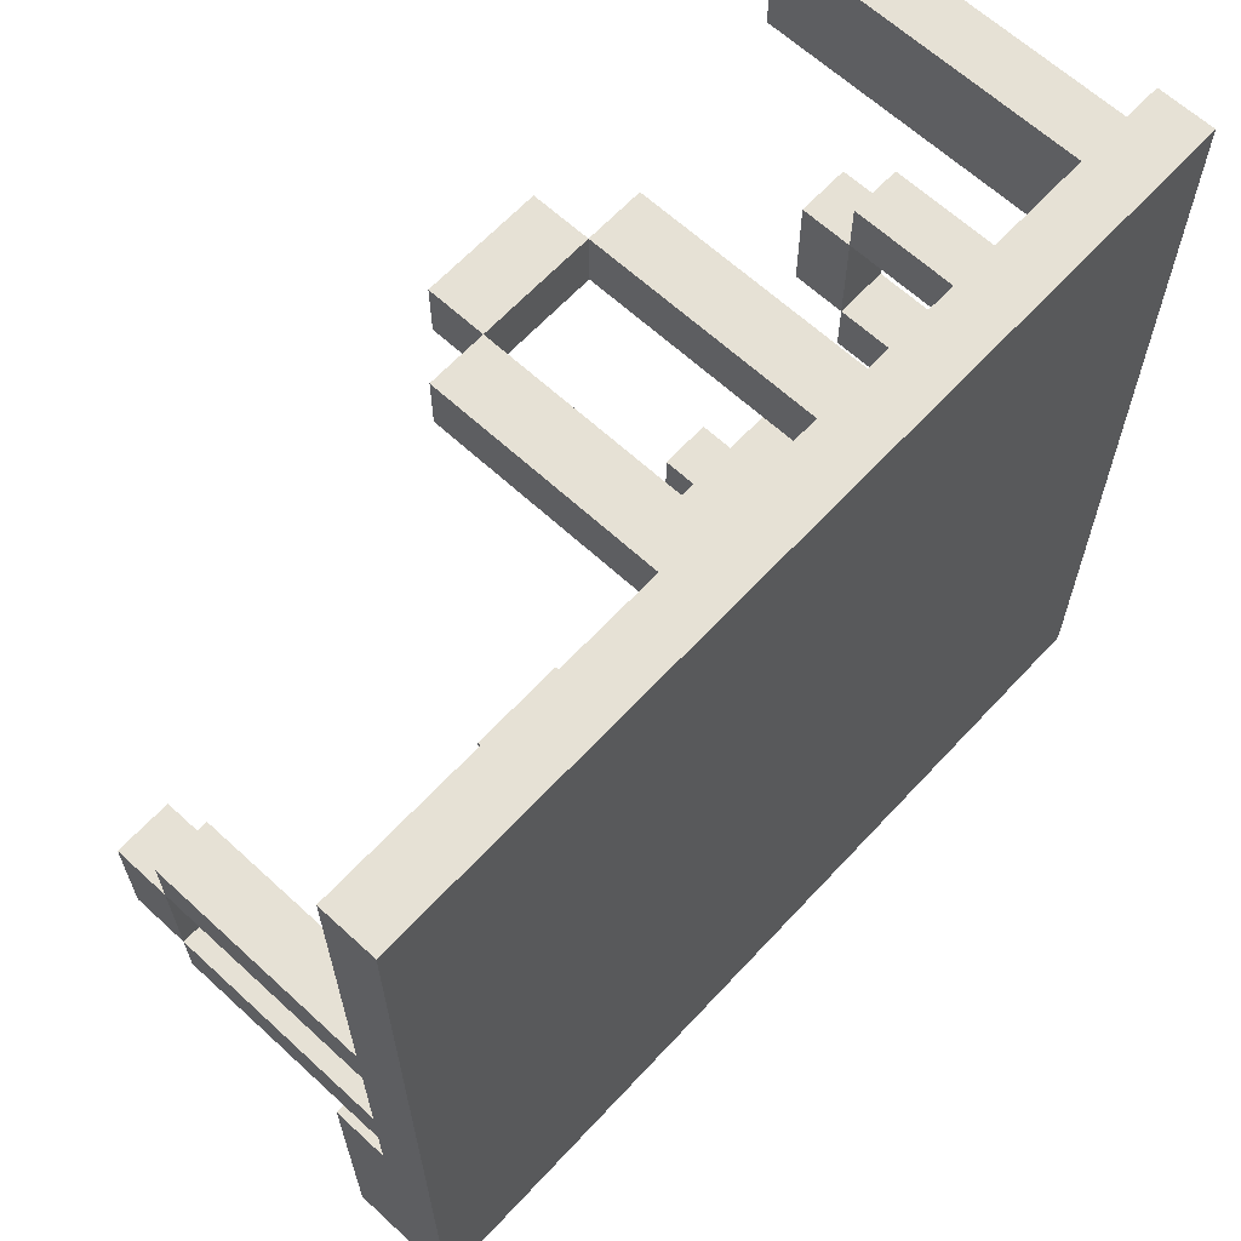
<metadata>
{"format":"obj","ext":"obj","renderer":"f3d","projection":"perspective","resolution":1024,"background":"white","views":[{"elev":64.4,"azim":-47.2,"up":"+Z"}]}
</metadata>
<code>
o
v -0.8 0 0.8
v -0.8 0 0.2
v -0.8 0 0.1
v -0.8 0 -0.1
v -0.8 0 -0.2
v -0.8 0 -0.8
v -0.8 0.1 0.8
v -0.8 0.1 0.2
v -0.8 0.1 0.1
v -0.8 0.1 -0.1
v -0.8 0.1 -0.2
v -0.8 0.1 -0.3
v -0.8 0.1 -0.8
v -0.8 0.2 -0.3
v -0.8 0.2 -0.8
v -0.8 0.5 0.2
v -0.8 0.5 0.1
v -0.8 0.5 -0.1
v -0.8 0.5 -0.2
v -0.8 0.6 0.1
v -0.8 0.6 -0.1
v -0.6 0.1 -0.4
v -0.6 0.1 -0.8
v -0.6 0.2 -0.4
v -0.6 0.2 -0.8
v -0.4 0.1 -0.6
v -0.4 0.1 -0.8
v -0.4 0.2 -0.6
v -0.4 0.2 -0.8
v -0.2 0.1 0.8
v -0.2 0.1 0.7
v -0.2 0.1 -0.7
v -0.2 0.1 -0.8
v -0.2 0.5 0.8
v -0.2 0.5 0.7
v -0.2 0.5 -0.7
v -0.2 0.5 -0.8
v -0.1 0.5 0.8
v -0.1 0.5 0.7
v -0.1 0.5 -0.7
v -0.1 0.5 -0.8
v -0.1 0.6 0.8
v -0.1 0.6 0.7
v -0.1 0.6 -0.7
v -0.1 0.6 -0.8
v 0.1 0.1 0.8
v 0.1 0.1 0.7
v 0.1 0.1 -0.7
v 0.1 0.1 -0.8
v 0.1 0.5 0.8
v 0.1 0.5 0.7
v 0.1 0.5 -0.7
v 0.1 0.5 -0.8
v 0.4 0.4 -0.5
v 0.4 0.4 -0.8
v 0.4 0.6 -0.5
v 0.4 0.6 -0.8
v 0.5 0.1 -0.6
v 0.5 0.1 -0.7
v 0.5 0.4 -0.6
v 0.5 0.4 -0.7
v 0.5 0.6 -0.6
v 0.5 0.6 -0.7
v 0.5 0.7 -0.6
v 0.5 0.7 -0.7
v 0.7 0.1 0.7
v 0.7 0.1 0.5
v 0.7 0.1 0.2
v 0.7 0.1 0.1
v 0.7 0.1 -0.1
v 0.7 0.1 -0.2
v 0.7 0.5 0.2
v 0.7 0.5 0.1
v 0.7 0.5 -0.1
v 0.7 0.5 -0.2
v 0.7 0.6 0.1
v 0.7 0.6 -0.1
v 0.7 0.7 0.7
v 0.7 0.7 0.5
v -0.7 0.1 0.2
v -0.7 0.1 0.1
v -0.7 0.1 -0.1
v -0.7 0.1 -0.2
v -0.7 0.1 -0.3
v -0.7 0.1 -0.8
v -0.7 0.2 -0.3
v -0.7 0.2 -0.8
v -0.7 0.5 0.2
v -0.7 0.5 0.1
v -0.7 0.5 -0.1
v -0.7 0.5 -0.2
v -0.7 0.6 0.1
v -0.7 0.6 -0.1
v -0.5 0.1 -0.4
v -0.5 0.1 -0.8
v -0.5 0.2 -0.4
v -0.5 0.2 -0.8
v -0.3 0.1 -0.6
v -0.3 0.1 -0.8
v -0.3 0.2 -0.6
v -0.3 0.2 -0.8
v -0.1 0.1 0.8
v -0.1 0.1 0.7
v -0.1 0.1 -0.7
v -0.1 0.1 -0.8
v -0.1 0.5 0.8
v -0.1 0.5 0.7
v -0.1 0.5 -0.7
v -0.1 0.5 -0.8
v 0.1 0.5 0.8
v 0.1 0.5 0.7
v 0.1 0.5 -0.7
v 0.1 0.5 -0.8
v 0.1 0.6 0.8
v 0.1 0.6 0.7
v 0.1 0.6 -0.7
v 0.1 0.6 -0.8
v 0.2 0.1 0.8
v 0.2 0.1 0.7
v 0.2 0.1 -0.7
v 0.2 0.1 -0.8
v 0.2 0.5 0.8
v 0.2 0.5 0.7
v 0.2 0.5 -0.7
v 0.2 0.5 -0.8
v 0.6 0.1 -0.6
v 0.6 0.1 -0.7
v 0.6 0.4 -0.6
v 0.6 0.4 -0.7
v 0.6 0.6 -0.6
v 0.6 0.6 -0.7
v 0.6 0.7 -0.6
v 0.6 0.7 -0.7
v 0.7 0.4 -0.5
v 0.7 0.4 -0.8
v 0.7 0.6 -0.5
v 0.7 0.6 -0.8
v 0.8 0 0.8
v 0.8 0 0.7
v 0.8 0 0.5
v 0.8 0 0.2
v 0.8 0 0.1
v 0.8 0 -0.1
v 0.8 0 -0.2
v 0.8 0 -0.8
v 0.8 0.1 0.8
v 0.8 0.1 0.7
v 0.8 0.1 0.5
v 0.8 0.1 0.2
v 0.8 0.1 0.1
v 0.8 0.1 -0.1
v 0.8 0.1 -0.2
v 0.8 0.1 -0.8
v 0.8 0.5 0.2
v 0.8 0.5 0.1
v 0.8 0.5 -0.1
v 0.8 0.5 -0.2
v 0.8 0.6 0.1
v 0.8 0.6 -0.1
v 0.8 0.7 0.7
v 0.8 0.7 0.5
v -0.8 0 0.8
v -0.8 0.1 0.8
v -0.2 0 0.8
v -0.2 0.1 0.8
v -0.2 0.5 0.8
v -0.1 0 0.8
v -0.1 0.1 0.8
v -0.1 0.5 0.8
v -0.1 0.6 0.8
v 0.1 0 0.8
v 0.1 0.1 0.8
v 0.1 0.5 0.8
v 0.1 0.6 0.8
v 0.2 0 0.8
v 0.2 0.1 0.8
v 0.2 0.5 0.8
v 0.8 0 0.8
v 0.8 0.1 0.8
v 0.7 0.1 0.7
v 0.7 0.7 0.7
v 0.8 0.1 0.7
v 0.8 0.7 0.7
v -0.8 0.1 0.2
v -0.8 0.5 0.2
v -0.7 0.1 0.2
v -0.7 0.5 0.2
v 0.7 0.1 0.2
v 0.7 0.5 0.2
v 0.8 0.1 0.2
v 0.8 0.5 0.2
v -0.8 0.5 0.1
v -0.8 0.6 0.1
v -0.7 0.5 0.1
v -0.7 0.6 0.1
v 0.7 0.5 0.1
v 0.7 0.6 0.1
v 0.8 0.5 0.1
v 0.8 0.6 0.1
v -0.8 0.1 -0.1
v -0.8 0.5 -0.1
v -0.7 0.1 -0.1
v -0.7 0.5 -0.1
v 0.7 0.1 -0.1
v 0.7 0.5 -0.1
v 0.8 0.1 -0.1
v 0.8 0.5 -0.1
v -0.8 0.1 -0.3
v -0.8 0.2 -0.3
v -0.7 0.1 -0.3
v -0.7 0.2 -0.3
v -0.6 0.1 -0.4
v -0.6 0.2 -0.4
v -0.5 0.1 -0.4
v -0.5 0.2 -0.4
v 0.4 0.4 -0.5
v 0.4 0.6 -0.5
v 0.7 0.4 -0.5
v 0.7 0.6 -0.5
v -0.4 0.1 -0.6
v -0.4 0.2 -0.6
v -0.3 0.1 -0.6
v -0.3 0.2 -0.6
v 0.5 0.1 -0.6
v 0.5 0.4 -0.6
v 0.5 0.6 -0.6
v 0.5 0.7 -0.6
v 0.6 0.1 -0.6
v 0.6 0.4 -0.6
v 0.6 0.6 -0.6
v 0.6 0.7 -0.6
v -0.2 0.1 -0.7
v -0.2 0.5 -0.7
v -0.1 0.1 -0.7
v -0.1 0.5 -0.7
v -0.1 0.6 -0.7
v 0.1 0.1 -0.7
v 0.1 0.5 -0.7
v 0.1 0.6 -0.7
v 0.2 0.1 -0.7
v 0.2 0.5 -0.7
v -0.2 0.1 0.7
v -0.2 0.5 0.7
v -0.1 0.1 0.7
v -0.1 0.5 0.7
v -0.1 0.6 0.7
v 0.1 0.1 0.7
v 0.1 0.5 0.7
v 0.1 0.6 0.7
v 0.2 0.1 0.7
v 0.2 0.5 0.7
v 0.7 0.1 0.5
v 0.7 0.7 0.5
v 0.8 0.1 0.5
v 0.8 0.7 0.5
v -0.8 0.1 0.1
v -0.8 0.5 0.1
v -0.7 0.1 0.1
v -0.7 0.5 0.1
v 0.7 0.1 0.1
v 0.7 0.5 0.1
v 0.8 0.1 0.1
v 0.8 0.5 0.1
v -0.8 0.5 -0.1
v -0.8 0.6 -0.1
v -0.7 0.5 -0.1
v -0.7 0.6 -0.1
v 0.7 0.5 -0.1
v 0.7 0.6 -0.1
v 0.8 0.5 -0.1
v 0.8 0.6 -0.1
v -0.8 0.1 -0.2
v -0.8 0.5 -0.2
v -0.7 0.1 -0.2
v -0.7 0.5 -0.2
v 0.7 0.1 -0.2
v 0.7 0.5 -0.2
v 0.8 0.1 -0.2
v 0.8 0.5 -0.2
v 0.5 0.1 -0.7
v 0.5 0.4 -0.7
v 0.5 0.6 -0.7
v 0.5 0.7 -0.7
v 0.6 0.1 -0.7
v 0.6 0.4 -0.7
v 0.6 0.6 -0.7
v 0.6 0.7 -0.7
v -0.8 0 -0.8
v -0.8 0.1 -0.8
v -0.8 0.2 -0.8
v -0.7 0.1 -0.8
v -0.7 0.2 -0.8
v -0.6 0.1 -0.8
v -0.6 0.2 -0.8
v -0.5 0.1 -0.8
v -0.5 0.2 -0.8
v -0.4 0.1 -0.8
v -0.4 0.2 -0.8
v -0.3 0.1 -0.8
v -0.3 0.2 -0.8
v -0.2 0 -0.8
v -0.2 0.1 -0.8
v -0.2 0.5 -0.8
v -0.1 0 -0.8
v -0.1 0.1 -0.8
v -0.1 0.5 -0.8
v -0.1 0.6 -0.8
v 0.1 0 -0.8
v 0.1 0.1 -0.8
v 0.1 0.5 -0.8
v 0.1 0.6 -0.8
v 0.2 0 -0.8
v 0.2 0.1 -0.8
v 0.2 0.5 -0.8
v 0.4 0.4 -0.8
v 0.4 0.6 -0.8
v 0.7 0.4 -0.8
v 0.7 0.6 -0.8
v 0.8 0 -0.8
v 0.8 0.1 -0.8
v -0.8 0 0.8
v -0.2 0 0.8
v -0.1 0 0.8
v 0.1 0 0.8
v 0.2 0 0.8
v 0.8 0 0.8
v 0.7 0 0.7
v 0.8 0 0.7
v -0.3 0 0.5
v -0.2 0 0.5
v 0.2 0 0.5
v 0.3 0 0.5
v 0.7 0 0.5
v 0.8 0 0.5
v -0.4 0 0.4
v -0.3 0 0.4
v -0.2 0 0.4
v -0.1 0 0.4
v 0.1 0 0.4
v 0.2 0 0.4
v 0.3 0 0.4
v 0.4 0 0.4
v -0.5 0 0.3
v -0.4 0 0.3
v -0.3 0 0.3
v -0.2 0 0.3
v 0.2 0 0.3
v 0.3 0 0.3
v 0.4 0 0.3
v 0.5 0 0.3
v -0.8 0 0.2
v -0.5 0 0.2
v -0.4 0 0.2
v -0.3 0 0.2
v 0.3 0 0.2
v 0.4 0 0.2
v 0.5 0 0.2
v 0.8 0 0.2
v -0.8 0 0.1
v -0.4 0 0.1
v 0.4 0 0.1
v 0.8 0 0.1
v -0.8 0 -0.1
v -0.4 0 -0.1
v 0.4 0 -0.1
v 0.8 0 -0.1
v -0.8 0 -0.2
v -0.5 0 -0.2
v -0.4 0 -0.2
v -0.3 0 -0.2
v 0.3 0 -0.2
v 0.4 0 -0.2
v 0.5 0 -0.2
v 0.8 0 -0.2
v -0.5 0 -0.3
v -0.4 0 -0.3
v -0.3 0 -0.3
v -0.2 0 -0.3
v 0.2 0 -0.3
v 0.3 0 -0.3
v 0.4 0 -0.3
v 0.5 0 -0.3
v -0.4 0 -0.4
v -0.3 0 -0.4
v -0.2 0 -0.4
v -0.1 0 -0.4
v 0.1 0 -0.4
v 0.2 0 -0.4
v 0.3 0 -0.4
v 0.4 0 -0.4
v -0.3 0 -0.5
v -0.2 0 -0.5
v 0.2 0 -0.5
v 0.3 0 -0.5
v -0.8 0 -0.8
v -0.2 0 -0.8
v -0.1 0 -0.8
v 0.1 0 -0.8
v 0.2 0 -0.8
v 0.8 0 -0.8
v 0.4 0.4 -0.5
v 0.7 0.4 -0.5
v 0.5 0.4 -0.6
v 0.6 0.4 -0.6
v 0.5 0.4 -0.7
v 0.6 0.4 -0.7
v 0.4 0.4 -0.8
v 0.7 0.4 -0.8
v -0.1 0.5 0.8
v 0.1 0.5 0.8
v -0.1 0.5 0.7
v 0.1 0.5 0.7
v -0.8 0.5 0.1
v -0.7 0.5 0.1
v 0.7 0.5 0.1
v 0.8 0.5 0.1
v -0.8 0.5 -0.1
v -0.7 0.5 -0.1
v 0.7 0.5 -0.1
v 0.8 0.5 -0.1
v -0.1 0.5 -0.7
v 0.1 0.5 -0.7
v -0.1 0.5 -0.8
v 0.1 0.5 -0.8
v -0.8 0.1 0.8
v -0.2 0.1 0.8
v -0.1 0.1 0.8
v 0.1 0.1 0.8
v 0.2 0.1 0.8
v 0.8 0.1 0.8
v -0.2 0.1 0.7
v -0.1 0.1 0.7
v 0.1 0.1 0.7
v 0.2 0.1 0.7
v 0.7 0.1 0.7
v 0.8 0.1 0.7
v -0.3 0.1 0.5
v -0.2 0.1 0.5
v 0.2 0.1 0.5
v 0.3 0.1 0.5
v 0.7 0.1 0.5
v 0.8 0.1 0.5
v -0.4 0.1 0.4
v -0.3 0.1 0.4
v -0.2 0.1 0.4
v -0.1 0.1 0.4
v 0.1 0.1 0.4
v 0.2 0.1 0.4
v 0.3 0.1 0.4
v 0.4 0.1 0.4
v -0.5 0.1 0.3
v -0.4 0.1 0.3
v -0.3 0.1 0.3
v -0.2 0.1 0.3
v 0.2 0.1 0.3
v 0.3 0.1 0.3
v 0.4 0.1 0.3
v 0.5 0.1 0.3
v -0.8 0.1 0.2
v -0.7 0.1 0.2
v -0.5 0.1 0.2
v -0.4 0.1 0.2
v -0.3 0.1 0.2
v 0.3 0.1 0.2
v 0.4 0.1 0.2
v 0.5 0.1 0.2
v 0.7 0.1 0.2
v 0.8 0.1 0.2
v -0.8 0.1 0.1
v -0.7 0.1 0.1
v -0.4 0.1 0.1
v 0.4 0.1 0.1
v 0.7 0.1 0.1
v 0.8 0.1 0.1
v -0.8 0.1 -0.1
v -0.7 0.1 -0.1
v -0.4 0.1 -0.1
v 0.4 0.1 -0.1
v 0.7 0.1 -0.1
v 0.8 0.1 -0.1
v -0.8 0.1 -0.2
v -0.7 0.1 -0.2
v -0.5 0.1 -0.2
v -0.4 0.1 -0.2
v -0.3 0.1 -0.2
v 0.3 0.1 -0.2
v 0.4 0.1 -0.2
v 0.5 0.1 -0.2
v 0.7 0.1 -0.2
v 0.8 0.1 -0.2
v -0.8 0.1 -0.3
v -0.7 0.1 -0.3
v -0.5 0.1 -0.3
v -0.4 0.1 -0.3
v -0.3 0.1 -0.3
v -0.2 0.1 -0.3
v 0.2 0.1 -0.3
v 0.3 0.1 -0.3
v 0.4 0.1 -0.3
v 0.5 0.1 -0.3
v -0.6 0.1 -0.4
v -0.5 0.1 -0.4
v -0.4 0.1 -0.4
v -0.3 0.1 -0.4
v -0.2 0.1 -0.4
v -0.1 0.1 -0.4
v 0.1 0.1 -0.4
v 0.2 0.1 -0.4
v 0.3 0.1 -0.4
v 0.4 0.1 -0.4
v -0.3 0.1 -0.5
v -0.2 0.1 -0.5
v 0.2 0.1 -0.5
v 0.3 0.1 -0.5
v -0.4 0.1 -0.6
v -0.3 0.1 -0.6
v 0.5 0.1 -0.6
v 0.6 0.1 -0.6
v -0.2 0.1 -0.7
v -0.1 0.1 -0.7
v 0.1 0.1 -0.7
v 0.2 0.1 -0.7
v 0.5 0.1 -0.7
v 0.6 0.1 -0.7
v -0.7 0.1 -0.8
v -0.6 0.1 -0.8
v -0.5 0.1 -0.8
v -0.4 0.1 -0.8
v -0.3 0.1 -0.8
v -0.2 0.1 -0.8
v -0.1 0.1 -0.8
v 0.1 0.1 -0.8
v 0.2 0.1 -0.8
v 0.8 0.1 -0.8
v -0.8 0.2 -0.3
v -0.7 0.2 -0.3
v -0.6 0.2 -0.4
v -0.5 0.2 -0.4
v -0.4 0.2 -0.6
v -0.3 0.2 -0.6
v -0.8 0.2 -0.8
v -0.7 0.2 -0.8
v -0.6 0.2 -0.8
v -0.5 0.2 -0.8
v -0.4 0.2 -0.8
v -0.3 0.2 -0.8
v -0.2 0.5 0.8
v -0.1 0.5 0.8
v 0.1 0.5 0.8
v 0.2 0.5 0.8
v -0.2 0.5 0.7
v -0.1 0.5 0.7
v 0.1 0.5 0.7
v 0.2 0.5 0.7
v -0.8 0.5 0.2
v -0.7 0.5 0.2
v 0.7 0.5 0.2
v 0.8 0.5 0.2
v -0.8 0.5 0.1
v -0.7 0.5 0.1
v 0.7 0.5 0.1
v 0.8 0.5 0.1
v -0.8 0.5 -0.1
v -0.7 0.5 -0.1
v 0.7 0.5 -0.1
v 0.8 0.5 -0.1
v -0.8 0.5 -0.2
v -0.7 0.5 -0.2
v 0.7 0.5 -0.2
v 0.8 0.5 -0.2
v -0.2 0.5 -0.7
v -0.1 0.5 -0.7
v 0.1 0.5 -0.7
v 0.2 0.5 -0.7
v -0.2 0.5 -0.8
v -0.1 0.5 -0.8
v 0.1 0.5 -0.8
v 0.2 0.5 -0.8
v -0.1 0.6 0.8
v 0.1 0.6 0.8
v -0.1 0.6 0.7
v 0.1 0.6 0.7
v -0.8 0.6 0.1
v -0.7 0.6 0.1
v 0.7 0.6 0.1
v 0.8 0.6 0.1
v -0.8 0.6 -0.1
v -0.7 0.6 -0.1
v 0.7 0.6 -0.1
v 0.8 0.6 -0.1
v 0.4 0.6 -0.5
v 0.7 0.6 -0.5
v 0.5 0.6 -0.6
v 0.6 0.6 -0.6
v -0.1 0.6 -0.7
v 0.1 0.6 -0.7
v 0.5 0.6 -0.7
v 0.6 0.6 -0.7
v -0.1 0.6 -0.8
v 0.1 0.6 -0.8
v 0.4 0.6 -0.8
v 0.7 0.6 -0.8
v 0.7 0.7 0.7
v 0.8 0.7 0.7
v 0.7 0.7 0.5
v 0.8 0.7 0.5
v 0.5 0.7 -0.6
v 0.6 0.7 -0.6
v 0.5 0.7 -0.7
v 0.6 0.7 -0.7
f 7 2 1
f 8 3 2
f 8 2 7
f 9 4 3
f 9 3 8
f 10 5 4
f 10 4 9
f 11 6 5
f 11 5 10
f 12 6 11
f 13 6 12
f 14 13 12
f 15 13 14
f 16 9 8
f 17 9 16
f 18 11 10
f 19 11 18
f 20 18 17
f 21 18 20
f 24 23 22
f 25 23 24
f 28 27 26
f 29 27 28
f 34 31 30
f 35 31 34
f 36 33 32
f 37 33 36
f 42 39 38
f 43 39 42
f 44 41 40
f 45 41 44
f 50 47 46
f 51 47 50
f 52 49 48
f 53 49 52
f 56 55 54
f 57 55 56
f 60 59 58
f 61 59 60
f 64 63 62
f 65 63 64
f 72 69 68
f 73 69 72
f 74 71 70
f 75 71 74
f 76 74 73
f 77 74 76
f 78 67 66
f 79 67 78
f 84 85 86
f 86 85 87
f 80 81 88
f 88 81 89
f 82 83 90
f 90 83 91
f 89 90 92
f 92 90 93
f 94 95 96
f 96 95 97
f 98 99 100
f 100 99 101
f 102 103 106
f 106 103 107
f 104 105 108
f 108 105 109
f 110 111 114
f 114 111 115
f 112 113 116
f 116 113 117
f 118 119 122
f 122 119 123
f 120 121 124
f 124 121 125
f 126 127 128
f 128 127 129
f 130 131 132
f 132 131 133
f 134 135 136
f 136 135 137
f 138 139 146
f 139 140 147
f 146 139 147
f 140 141 148
f 147 140 148
f 141 142 149
f 148 141 149
f 142 143 150
f 149 142 150
f 143 144 151
f 150 143 151
f 144 145 152
f 151 144 152
f 152 145 153
f 149 150 154
f 154 150 155
f 151 152 156
f 156 152 157
f 155 156 158
f 158 156 159
f 147 148 160
f 160 148 161
f 164 163 162
f 165 163 164
f 167 165 164
f 168 166 165
f 168 165 167
f 169 166 168
f 171 168 167
f 172 168 171
f 173 170 169
f 174 170 173
f 175 172 171
f 176 173 172
f 176 172 175
f 177 173 176
f 178 176 175
f 179 176 178
f 182 181 180
f 183 181 182
f 186 185 184
f 187 185 186
f 190 189 188
f 191 189 190
f 194 193 192
f 195 193 194
f 198 197 196
f 199 197 198
f 202 201 200
f 203 201 202
f 206 205 204
f 207 205 206
f 210 209 208
f 211 209 210
f 214 213 212
f 215 213 214
f 218 217 216
f 219 217 218
f 222 221 220
f 223 221 222
f 228 225 224
f 229 225 228
f 230 227 226
f 231 227 230
f 234 233 232
f 235 233 234
f 238 236 235
f 239 236 238
f 240 238 237
f 241 238 240
f 242 243 244
f 244 243 245
f 245 246 248
f 248 246 249
f 247 248 250
f 250 248 251
f 252 253 254
f 254 253 255
f 256 257 258
f 258 257 259
f 260 261 262
f 262 261 263
f 264 265 266
f 266 265 267
f 268 269 270
f 270 269 271
f 272 273 274
f 274 273 275
f 276 277 278
f 278 277 279
f 280 281 284
f 284 281 285
f 282 283 286
f 286 283 287
f 288 289 291
f 289 290 291
f 291 290 292
f 288 291 293
f 288 293 295
f 293 294 295
f 295 294 296
f 288 295 297
f 288 297 299
f 297 298 299
f 299 298 300
f 288 299 301
f 301 299 302
f 301 302 304
f 302 303 305
f 304 302 305
f 305 303 306
f 304 305 308
f 308 305 309
f 306 307 310
f 310 307 311
f 308 309 312
f 309 310 313
f 312 309 313
f 313 310 314
f 315 316 317
f 317 316 318
f 312 313 319
f 319 313 320
f 327 326 325
f 328 326 327
f 329 322 321
f 330 323 322
f 330 322 329
f 331 325 324
f 331 327 325
f 332 327 331
f 333 328 327
f 333 327 332
f 334 328 333
f 335 329 321
f 336 330 329
f 336 329 335
f 337 323 330
f 337 330 336
f 338 324 323
f 338 323 337
f 339 332 331
f 339 324 338
f 339 331 324
f 340 332 339
f 341 334 333
f 341 332 340
f 341 333 332
f 342 334 341
f 343 335 321
f 344 337 336
f 344 335 343
f 344 336 335
f 345 337 344
f 346 338 337
f 346 337 345
f 346 340 339
f 346 339 338
f 347 342 341
f 347 340 346
f 347 341 340
f 348 342 347
f 349 334 342
f 349 342 348
f 350 334 349
f 351 343 321
f 352 345 344
f 352 343 351
f 352 344 343
f 353 345 352
f 354 346 345
f 354 345 353
f 354 348 347
f 354 347 346
f 355 350 349
f 355 348 354
f 355 349 348
f 356 350 355
f 357 334 350
f 357 350 356
f 358 334 357
f 359 353 352
f 359 352 351
f 360 356 355
f 360 353 359
f 360 354 353
f 360 355 354
f 361 358 357
f 361 356 360
f 361 357 356
f 362 358 361
f 363 360 359
f 363 361 360
f 363 362 361
f 364 362 363
f 365 362 364
f 366 362 365
f 367 364 363
f 368 364 367
f 369 365 364
f 369 364 368
f 370 365 369
f 371 365 370
f 372 366 365
f 372 365 371
f 373 366 372
f 374 366 373
f 375 368 367
f 375 369 368
f 375 370 369
f 376 370 375
f 377 371 370
f 377 370 376
f 378 371 377
f 379 371 378
f 380 373 372
f 380 371 379
f 380 372 371
f 381 373 380
f 382 374 373
f 382 373 381
f 383 376 375
f 383 378 377
f 383 377 376
f 384 378 383
f 385 379 378
f 385 378 384
f 386 379 385
f 387 379 386
f 388 381 380
f 388 379 387
f 388 380 379
f 389 381 388
f 390 382 381
f 390 381 389
f 391 384 383
f 391 386 385
f 391 385 384
f 392 386 391
f 393 389 388
f 393 388 387
f 394 390 389
f 394 389 393
f 395 375 367
f 395 383 375
f 395 392 391
f 395 391 383
f 396 386 392
f 396 392 395
f 397 387 386
f 397 386 396
f 398 393 387
f 398 387 397
f 399 394 393
f 399 393 398
f 400 374 382
f 400 394 399
f 400 382 390
f 400 390 394
f 403 402 401
f 404 402 403
f 405 403 401
f 406 402 404
f 407 405 401
f 407 406 405
f 408 402 406
f 408 406 407
f 411 410 409
f 412 410 411
f 417 414 413
f 418 414 417
f 419 416 415
f 420 416 419
f 423 422 421
f 424 422 423
f 425 426 431
f 427 428 432
f 432 428 433
f 429 430 434
f 434 430 435
f 435 430 436
f 425 431 437
f 431 432 438
f 437 431 438
f 433 434 439
f 434 435 439
f 439 435 440
f 440 435 441
f 425 437 443
f 437 438 444
f 443 437 444
f 438 432 445
f 444 438 445
f 432 433 446
f 445 432 446
f 433 439 447
f 446 433 447
f 439 440 447
f 447 440 448
f 441 442 449
f 448 440 449
f 440 441 449
f 449 442 450
f 425 443 451
f 444 445 452
f 451 443 452
f 443 444 452
f 452 445 453
f 447 448 454
f 453 445 454
f 445 446 454
f 446 447 454
f 449 450 455
f 454 448 455
f 448 449 455
f 455 450 456
f 450 442 457
f 456 450 457
f 457 442 458
f 425 451 459
f 459 451 460
f 452 453 461
f 460 451 461
f 451 452 461
f 461 453 462
f 453 454 463
f 462 453 463
f 455 456 463
f 454 455 463
f 457 458 464
f 463 456 464
f 456 457 464
f 464 458 465
f 458 442 466
f 465 458 466
f 466 442 467
f 467 442 468
f 461 462 470
f 460 461 470
f 464 465 471
f 462 463 471
f 470 462 471
f 463 464 471
f 466 467 472
f 471 465 472
f 465 466 472
f 472 467 473
f 469 470 475
f 473 474 475
f 472 473 475
f 471 472 475
f 470 471 475
f 475 474 476
f 476 474 477
f 477 474 478
f 478 474 479
f 479 474 480
f 476 477 482
f 482 477 483
f 477 478 484
f 483 477 484
f 484 478 485
f 485 478 486
f 478 479 487
f 486 478 487
f 487 479 488
f 488 479 489
f 482 483 491
f 481 482 491
f 491 483 492
f 483 484 493
f 492 483 493
f 484 485 493
f 493 485 494
f 485 486 495
f 494 485 495
f 495 486 496
f 496 486 497
f 486 487 498
f 497 486 498
f 487 488 498
f 498 488 499
f 489 490 500
f 499 488 500
f 488 489 500
f 493 494 501
f 492 493 501
f 501 494 502
f 495 496 503
f 502 494 503
f 494 495 503
f 503 496 504
f 496 497 505
f 504 496 505
f 505 497 506
f 506 497 507
f 498 499 508
f 507 497 508
f 497 498 508
f 508 499 509
f 499 500 510
f 509 499 510
f 505 506 511
f 503 504 511
f 502 503 511
f 504 505 511
f 511 506 512
f 508 509 513
f 507 508 513
f 509 510 514
f 513 509 514
f 511 512 515
f 502 511 515
f 515 512 516
f 500 490 517
f 510 500 517
f 514 510 517
f 513 514 517
f 517 490 518
f 516 512 519
f 512 506 519
f 506 507 520
f 519 506 520
f 507 513 521
f 520 507 521
f 513 517 522
f 521 513 522
f 522 517 523
f 518 490 524
f 492 501 525
f 525 501 526
f 502 515 527
f 527 515 528
f 516 519 529
f 529 519 530
f 520 521 531
f 531 521 532
f 522 523 533
f 523 524 533
f 524 490 534
f 533 524 534
f 535 536 541
f 541 536 542
f 537 538 543
f 543 538 544
f 539 540 545
f 545 540 546
f 547 548 551
f 551 548 552
f 549 550 553
f 553 550 554
f 555 556 559
f 559 556 560
f 557 558 561
f 561 558 562
f 563 564 567
f 567 564 568
f 565 566 569
f 569 566 570
f 571 572 575
f 575 572 576
f 573 574 577
f 577 574 578
f 579 580 581
f 581 580 582
f 583 584 587
f 587 584 588
f 585 586 589
f 589 586 590
f 591 592 593
f 593 592 594
f 591 593 597
f 594 592 598
f 595 596 599
f 599 596 600
f 597 598 601
f 591 597 601
f 598 592 602
f 601 598 602
f 603 604 605
f 605 604 606
f 607 608 609
f 609 608 610

</code>
